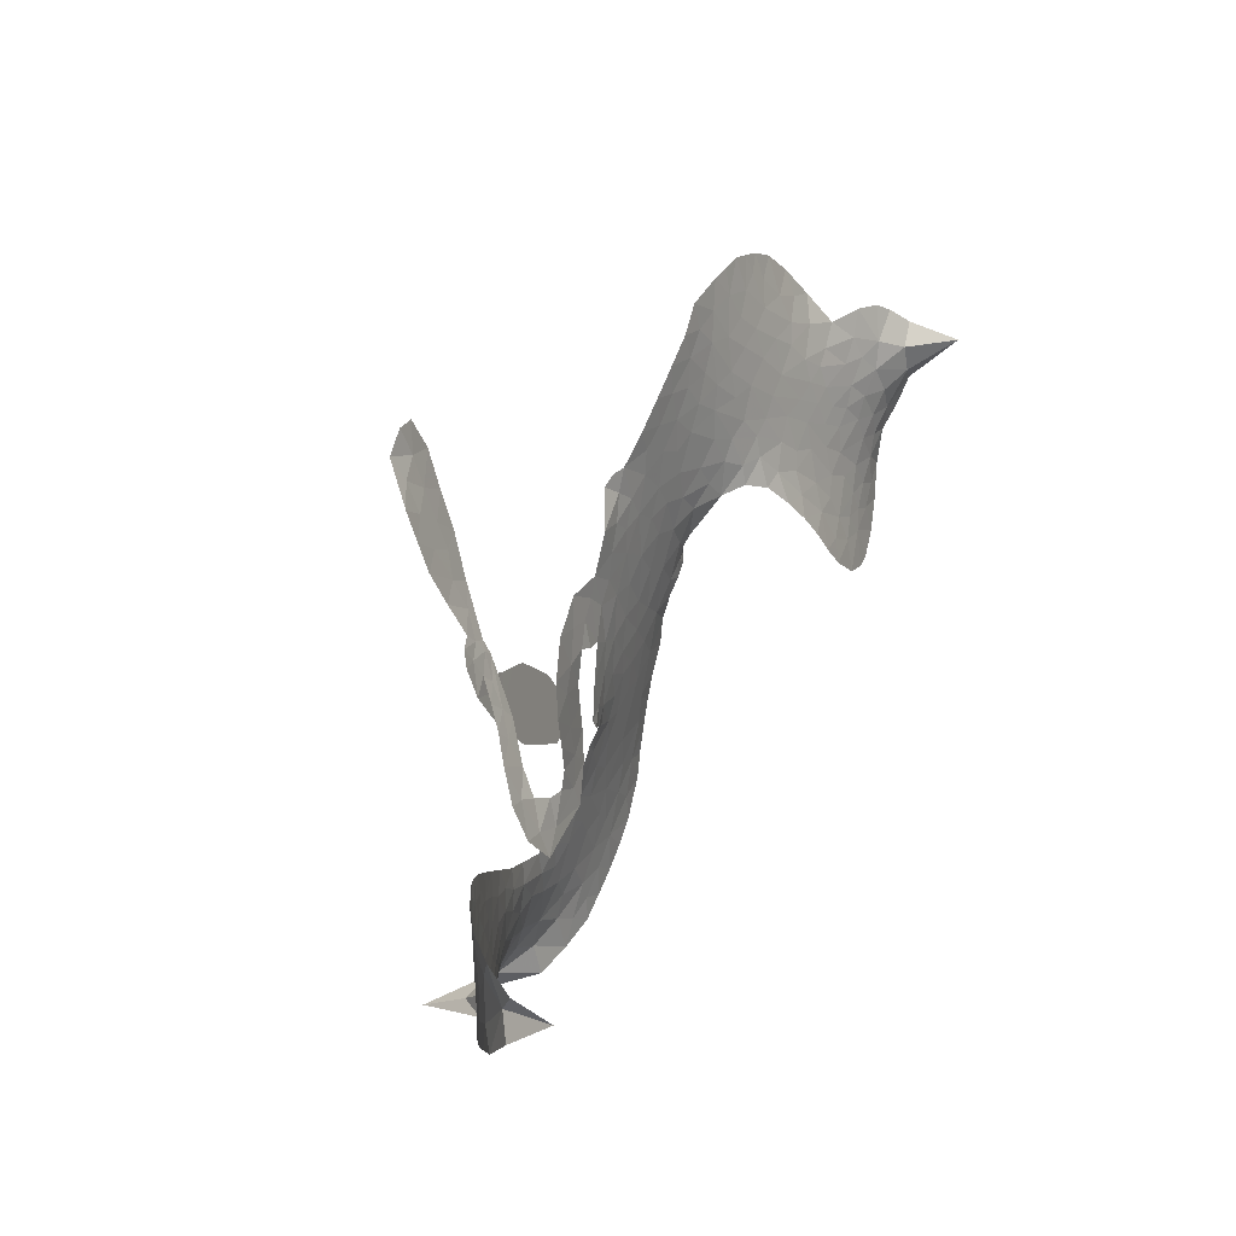
<metadata>
{"format":"obj","ext":"obj","renderer":"f3d","projection":"perspective","resolution":1024,"background":"white","views":[{"elev":-5.5,"azim":109.5,"up":"+Y"}]}
</metadata>
<code>
v -2.924 0.5758 0.2257
v -2.903 0.6571 0.2142
v -2.859 0.7278 0.1893
v -2.874 0.7907 0.1564
v -2.861 0.8467 0.1258
v -2.816 0.9152 0
v -2.77 0.9555 0.102
v -2.721 0.9749 0.135
v -2.676 0.9787 0.1547
v -2.615 0.9594 0.1819
v -2.547 0.9193 0.2241
v -2.472 0.9702 0.2597
v -2.377 1.005 0.2811
v -2.295 1.018 0.2947
v -2.228 1.01 0.3046
v -2.138 0.9808 0.3194
v -1.972 0.853 0.357
v -1.953 0.7857 0.3705
v -1.869 0.5098 0.4716
v -1.845 0.4932 0.486
v -1.833 0.4668 0.5
v -1.854 0.2938 0.5272
v -1.83 -0.144 0.6118
v -1.687 0.1298 0.6795
v -1.661 0.1568 0.6864
v -1.591 0.3606 0.7179
v -1.499 0.5078 0.7338
v -1.431 0.5512 0.7382
v -1.387 0.5279 0.741
v -1.362 0.4706 0.75
v -1.392 0.3736 0.73
v -1.471 0.265 0.7164
v -1.595 0.1584 0.6913
v -1.57 0.1303 0.6867
v -1.577 0.09378 0.6845
v -1.624 0.04036 0.6806
v -1.73 -0.007392 0.6797
v -1.867 -0.03758 0.6797
v -2.046 -0.02687 0.6797
v -2.083 0.003217 0.6797
v -2.088 0.03998 0.6797
v -2.051 0.08823 0.6797
v -1.993 0.1122 0.6797
v -1.854 0.1263 0.6797
v -1.645 0.08452 0.6784
v -1.921 0.1687 0.5463
v -1.974 0.0146 0.5748
v -2 0.0009157 0.5774
v -2.044 0.00749 0.5876
v -2.056 -0.01179 0.6008
v -2.051 -0.03264 0.6103
v -2.062 -0.1745 0.669
v -1.998 -0.252 0.7013
v -1.835 -0.281 0.6935
v -1.393 -0.2931 0.5832
v -1.273 -0.3077 0.546
v -1.171 -0.3382 0.5055
v -1.105 -0.3425 0.4795
v -0.9362 -0.4371 0.3786
v -0.9026 -0.49 0.324
v -0.9029 -0.5317 0.25
v -0.9439 -0.5671 0.3476
v -1.015 -0.5879 0.4048
v -1.289 -0.5832 0.5381
v -1.521 -0.5647 0.6229
v -1.643 -0.5827 0.662
v -1.751 -0.5718 0.6969
v -1.944 -0.5853 0.7854
v -2.018 -0.5836 0.8353
v -2.104 -0.5645 1
v -2.233 -0.5006 0.7852
v -2.349 -0.3887 0.7241
v -2.43 -0.1723 0.6592
v -2.436 -0.08317 0.64
v -2.345 0.1397 0.5732
v -2.341 0.2028 0.5548
v -2.302 0.2488 0.5366
v -2.286 0.299 0.5138
v -2.297 0.3721 0.488
v -2.284 0.3927 0.4836
v -2.259 0.3997 0.475
v -2.253 0.4199 0.4601
v -2.278 0.5051 0.3966
v -2.325 0.5323 0.3579
v -2.385 0.5328 0.3262
v -2.626 0.4238 0.2586
v -2.691 0.4008 0.2511
v -2.779 0.3919 0.2439
v -2.844 0.411 0.2394
v -2.882 0.4413 0.2368
v -2.915 0.5029 0.2319
v -1.967 -0.1537 0.5994
v -1.662 0.1344 0.682
v -2.222 0.3998 0.4707
v -2.077 0.01185 0.5938
v -2.061 -0.1049 0.6381
v -2.265 0.3669 0.4874
v -1.88 0.4613 0.4858
v -1.948 0.08759 0.5622
v -1.692 -0.1646 0.6359
v -1.629 0.1498 0.688
v -1.67 -0.02242 0.6569
v -1.661 0.03153 0.6682
v -2.29 0.3363 0.4976
v -2.048 0.05065 0.5788
v -1.624 0.2685 0.7066
v -1.608 0.1112 0.6836
v -1.614 0.2116 0.6984
v -0.9571 -0.51 0.3594
v -2.03 0.02942 0.6797
v -2.206 0.4691 0.4356
v -2.085 -0.03966 0.6142
v -2.25 0.3267 0.5014
v -2.814 0.489 0.2382
v -2.694 0.8988 0.1552
v -2.35 0.5945 0.3324
v -1.843 0.3805 0.5019
v -2.006 0.04478 0.574
v -1.759 -0.08376 0.6416
v -1.749 0.01216 0.6585
v -2.116 0.07483 0.5787
v -1.955 0.506 0.4567
v -2.235 0.2572 0.5268
v -2.241 0.5718 0.378
v -2.005 0.1171 0.5604
v -1.679 0.07648 0.6737
v -2.161 -0.01337 0.6088
v -1.707 0.02439 0.6633
v -1.713 -0.03396 0.6528
v -2.277 0.177 0.5563
v -1.137 -0.4401 0.4835
v -1.745 0.09968 0.6798
v -1.437 0.4848 0.7367
v -1.535 0.2126 0.7065
v -1.957 -0.03137 0.6797
v -2.77 0.802 0.1614
v -1.673 -0.08875 0.6462
v -1.136 -0.386 0.4878
v -1.696 0.05657 0.6796
v -1.247 -0.4049 0.5314
v -1.018 -0.3879 0.436
v -1.074 -0.4196 0.4558
v -2.28 0.9023 0.2996
v -1.98 -0.4741 0.7746
v -2.859 0.5473 0.2303
v -2.696 0.5052 0.2508
v -2.758 0.8947 0.111
v -2.096 0.4044 0.4757
v -2.163 -0.1305 0.6496
v -1.544 0.4343 0.7265
v -1.565 0.2625 0.709
v -2.821 0.7722 0.1686
v -2.762 0.6916 0.2103
v -2.771 0.7458 0.189
v -2.653 0.745 0.2197
v -2.708 0.7789 0.1922
v -1.148 -0.5839 0.4788
v -1.01 -0.4596 0.4135
v -2.269 0.9623 0.2993
v -2.077 0.7924 0.3529
v -1.981 -0.5327 0.8021
v -2.676 0.455 0.2536
v -2.517 0.4804 0.2803
v -2.75 0.4593 0.2454
v -2.158 0.4213 0.4638
v -2.108 -0.1347 0.6517
v -2.132 -0.2263 0.6851
v -2.714 0.7278 0.2092
v -2.67 0.6477 0.2398
v -2.609 0.8349 0.2106
v -2.712 0.8384 0.1665
v -2.344 0.9409 0.2852
v -2.194 0.9234 0.3145
v -2.014 0.807 0.3597
v -1.85 -0.5765 0.7377
v -2.065 -0.4997 0.8371
v -2.179 0.3444 0.4939
v -2.094 0.5292 0.4282
v -2.649 0.7937 0.2071
v -2.558 0.7763 0.2406
v -2.053 0.9206 0.3381
v -2.218 0.5224 0.4059
v -1.925 -0.5063 0.7629
v -1.869 -0.4249 0.7213
v -2.141 0.4843 0.4387
v -2.062 0.8555 0.3449
v -1.904 0.6504 0.4135
v -2.166 0.5484 0.4069
v -2.122 0.899 0.329
v -2.149 0.6645 0.3697
v -2.021 0.691 0.3864
v -2.179 0.6083 0.3811
v -1.999 0.7473 0.3747
v -2.083 0.6098 0.4007
v -2.265 0.6599 0.3427
v -1.928 0.7191 0.3907
v -2.241 0.6185 0.3617
v -1.962 0.6697 0.4009
v -2.012 0.6246 0.408
v -1.949 0.6037 0.4239
v -1.998 0.5586 0.4322
v -1.885 0.5806 0.4395
v -2.029 0.49 0.4521
v -1.928 0.5525 0.4445
v -2.301 0.5699 0.3566
v -2.121 0.0223 0.5947
v -2.166 0.04399 0.5908
v -2.171 0.1497 0.5591
v -2.258 -0.009787 0.6117
v -1.408 0.4322 0.7369
v -1.475 0.4276 0.7299
v -1.519 0.3679 0.722
v -2.765 0.5684 0.2361
v -2.759 0.5139 0.2418
v -1.976 0.3523 0.5029
v -2.833 0.6614 0.211
v -2.486 0.5824 0.2908
v -2.066 -0.2302 0.6893
v -2.09 -0.3277 0.7251
v -2.041 -0.2899 0.7096
v -2.105 -0.2766 0.705
v -2.216 -0.2806 0.7037
v -2.156 -0.3088 0.7171
v -1.976 -0.3718 0.7315
v -2.228 -0.3858 0.7473
v -2.026 -0.337 0.7248
v -2.066 -0.4046 0.7615
v -1.941 -0.3143 0.71
v -2.206 -0.3362 0.7274
v -2.395 -0.2831 0.6901
v -2.149 -0.389 0.7569
v -2.618 0.8958 0.1933
v -2.658 0.8576 0.1846
v -2.41 0.9521 0.2717
v -2.471 0.9013 0.2538
v -2.396 0.8919 0.2745
v -2.461 0.8224 0.2617
v -2.184 0.9958 0.3118
v -2.22 0.964 0.3078
v -2.055 -0.5469 0.8842
v -2.15 -0.4977 0.8518
v -2.581 0.6989 0.2505
v -2.095 0.9515 0.3281
v -2.213 0.8066 0.3236
v -2.211 0.1955 0.5464
v -2.241 0.1173 0.5721
v -2.103 0.2686 0.5222
v -2.17 0.2606 0.5242
v -2.143 0.2122 0.5395
v -2.092 0.1621 0.5533
v -2.329 -0.1178 0.6463
v -1.556 0.3207 0.7155
v -1.499 0.3139 0.7185
v -1.431 0.319 0.7232
v -1.45 0.3742 0.7269
v -2.808 0.5389 0.2347
v -2.82 0.6005 0.2253
v -2.758 0.6308 0.2266
v -1.904 0.3453 0.5093
v -1.98 0.4303 0.4783
v -2.812 0.7099 0.1974
v -2.418 0.5712 0.3121
v -2.418 0.6357 0.3038
v -2.454 0.5069 0.2987
v -2.602 0.5061 0.2655
v -2.511 0.5327 0.2851
v -2.575 0.5673 0.2703
v -2.539 0.6385 0.2714
v -2.042 -0.4534 0.7878
v -1.988 -0.4221 0.7543
v -2.116 -0.4445 0.7952
v -2.187 -0.4416 0.7847
v -1.887 -0.3664 0.7124
v -1.605 -0.2874 0.6428
v -1.861 -0.3228 0.7002
v -1.801 -0.3654 0.6932
v -1.717 -0.2849 0.6703
v -1.781 -0.4214 0.6962
v -1.817 -0.4693 0.7136
v -1.641 -0.3816 0.6548
v -1.781 -0.32 0.6848
v -1.884 -0.4701 0.7373
v -1.78 -0.5192 0.7058
v -1.723 -0.3878 0.6767
v -1.694 -0.3366 0.666
v -1.688 -0.5253 0.6752
v -1.614 -0.3363 0.6458
v -1.663 -0.4523 0.6647
v -1.498 -0.396 0.6146
v -1.739 -0.4665 0.6883
v -1.497 -0.29 0.6131
v -1.567 -0.3755 0.6342
v -1.591 -0.4264 0.6426
v -1.507 -0.3423 0.6166
v -1.577 -0.4998 0.6397
v -1.404 -0.3665 0.5857
v -1.917 -0.2689 0.7027
v -2.533 0.8579 0.2353
v -2.598 0.7385 0.2374
v -2.642 0.7006 0.2343
v -2.537 0.7368 0.2548
v -2.493 0.7775 0.2592
v -2.508 0.6909 0.2708
v -2.375 0.7733 0.2913
v -2.467 0.7359 0.2734
v -2.423 0.6926 0.2928
v -2.344 0.6755 0.3173
v -2.324 0.6364 0.3315
v -2.263 0.7344 0.3253
v -2.355 0.7255 0.3044
v -2.181 0.8634 0.3226
v -2.25 0.8522 0.3098
v -2.14 0.815 0.337
v -2.337 0.8462 0.291
v -2.294 0.7969 0.3071
v -2.175 0.7494 0.3424
v -2.197 0.08908 0.5786
v -2.249 0.0538 0.5919
v -2.394 0.02711 0.6113
v -2.306 0.08472 0.5866
v -2.37 0.08336 0.5936
v -2.343 0.03689 0.6036
v -2.365 -0.04641 0.628
v -2.134 0.1211 0.5663
v -2.063 0.1148 0.5645
v -2.022 0.1874 0.5454
v -2.388 -0.1234 0.6483
v -2.283 -0.3122 0.7103
v -2.876 0.6065 0.2217
v -1.894 0.4036 0.4951
v -2.039 0.4299 0.472
v -2.084 0.4662 0.4535
v -2.048 0.3544 0.4968
v -1.932 0.4559 0.4769
v -2.573 0.4524 0.2675
v -2.482 0.6253 0.2876
v -2.603 0.6499 0.2543
v -2.643 0.5939 0.2533
v -2.71 0.5995 0.2406
v -1.621 -0.5366 0.6543
v -1.509 -0.458 0.6182
v -2.521 0.8153 0.2449
v -2.401 0.8437 0.2761
v -2.213 0.7011 0.3446
v -2.307 -0.05355 0.6271
v -2.246 -0.1125 0.6437
v -2.416 -0.02812 0.6271
v -1.972 0.1741 0.5475
v -1.915 0.2413 0.5353
v -2.059 0.2313 0.5342
v -1.981 0.2681 0.5264
v -1.944 0.3953 0.4925
v -2.115 0.3342 0.4999
v -2.645 0.5423 0.2572
v -1.5 -0.5121 0.6153
v -1.401 -0.5721 0.5793
v -1.374 -0.4753 0.5739
v -1.46 -0.568 0.6006
v -1.425 -0.5194 0.5895
v -1.349 -0.5297 0.5625
v -1.442 -0.4723 0.5968
v -1.406 -0.4226 0.5858
v -1.275 -0.4783 0.538
v -1.329 -0.3992 0.561
v -1.288 -0.3589 0.5482
v -1.225 -0.3593 0.525
v -1.333 -0.2999 0.5649
v -1.867 0.08239 0.5668
v -1.772 0.003132 0.5732
v -1.925 0.2925 0.5228
v -2.03 0.2963 0.5162
v -1.284 -0.5304 0.5385
v -1.192 -0.514 0.5021
v -1.218 -0.5826 0.5102
v -1.079 -0.4943 0.4493
v -1.35 -0.3443 0.569
v -1.848 0.1486 0.5522
v -1.137 -0.493 0.4787
v -1.081 -0.5856 0.4437
v -1.11 -0.5397 0.4618
v -1.046 -0.5405 0.4252
v -1.733 0.1618 0.5547
v -1.861 0.2505 0.5374
v -1.78 0.2482 0.5441
v -1.951 0.04581 0.6797
v -1.908 0.004731 0.6797
v -1.823 0.04137 0.6797
v -1.923 0.1194 0.6797
v -1.888 0.0649 0.6797
v -2.801 0.8506 0.1157
v -2.139 -0.06993 0.6274
v -2.198 -0.06978 0.6288
v -2.08 0.6679 0.3826
v -2.074 0.73 0.3671
v -2.053 0.5659 0.4213
v -2.292 -0.4465 0.7518
v -2.289 -0.3863 0.7348
v -1.443 -0.3245 0.5978
v -2.349 -0.2095 0.6725
v -2.282 -0.2386 0.685
v -2.213 -0.2028 0.6748
v -2.299 -0.1759 0.6639
v -2.167 -0.1837 0.6685
v -2.251 -0.1661 0.6614
v -1.323 -0.4471 0.5572
v -1.204 -0.4545 0.5116
v -1.187 -0.4071 0.5075
v -1.795 0.1857 0.5506
v -1.884 0.1545 0.5468
v -1.806 0.1148 0.5592
v -1.736 0.0759 0.564
v -1.934 -0.003059 0.5828
v -1.803 0.05639 0.5674
v -1.899 0.04216 0.5747
v -1.857 -0.08848 0.5922
v -1.855 -0.004114 0.5786
v -1.909 -0.05615 0.5888
v -1.817 -0.0459 0.5826
v -1.966 -0.06707 0.591
v -1.8 -0.02293 0.6797
v -1.761 0.04402 0.6797
v -1.8 0.1139 0.6797
v -2.133 0.7145 0.3594
v -2.414 -0.2278 0.6737
v -2.337 -0.2755 0.6931
v -2.373 -0.3367 0.7075
v -2.323 -0.3411 0.7149
v -1.847 0.2067 0.545
v -1.781 -0.1461 0.6259
v -1.733 -0.1499 0.6334
v -1.843 -0.2615 0.6169
v -1.75 -0.2302 0.6262
v -1.798 -0.2121 0.6213
v -1.861 -0.2004 0.6111
v -1.867 -0.1283 0.6019
v -1.925 -0.122 0.5981
v -1.847 -0.5125 0.7309
v -1.902 -0.5511 0.7601
f 112 206 391
f 186 160 174
f 75 130 76
f 203 122 201
f 105 121 206
f 45 107 93
f 51 50 112
f 123 78 77
f 89 88 114
f 125 118 99
f 1 91 145
f 162 164 87
f 25 108 106
f 43 42 110
f 80 79 97
f 126 93 24
f 58 138 142
f 179 299 180
f 128 129 102
f 105 125 325
f 52 166 167
f 143 159 172
f 240 176 70
f 142 138 131
f 176 240 161
f 223 231 219
f 59 158 109
f 95 112 50
f 117 21 98
f 113 94 97
f 97 104 113
f 104 78 113
f 349 383 22
f 166 112 391
f 105 95 49
f 74 73 327
f 51 112 96
f 82 94 111
f 107 34 101
f 52 218 53
f 323 345 322
f 203 260 122
f 90 89 114
f 167 221 218
f 145 256 257
f 91 90 114
f 298 232 170
f 98 19 334
f 282 183 437
f 77 76 130
f 4 3 152
f 152 5 4
f 56 365 366
f 45 126 103
f 115 9 8
f 8 7 147
f 45 139 36
f 106 151 252
f 147 7 6
f 381 158 375
f 114 145 91
f 246 208 245
f 136 154 156
f 10 9 115
f 19 122 334
f 205 83 124
f 17 174 18
f 84 205 116
f 165 111 94
f 182 83 111
f 162 146 164
f 239 15 159
f 206 207 127
f 129 137 102
f 236 234 235
f 350 250 326
f 172 159 14
f 180 302 342
f 126 45 93
f 322 318 320
f 239 238 15
f 211 150 212
f 5 152 390
f 136 152 154
f 25 93 101
f 31 30 210
f 107 45 36
f 124 192 197
f 161 183 144
f 119 430 137
f 120 119 129
f 296 364 376
f 359 361 355
f 287 274 285
f 363 373 406
f 276 285 281
f 50 49 95
f 53 218 220
f 275 54 297
f 49 48 118
f 126 128 103
f 274 287 294
f 58 57 138
f 78 123 113
f 407 406 131
f 118 105 49
f 375 158 142
f 68 161 69
f 61 109 62
f 421 139 132
f 109 60 59
f 166 52 96
f 423 394 160
f 60 109 61
f 348 349 351
f 85 84 116
f 141 58 142
f 162 87 86
f 43 110 385
f 134 32 151
f 386 385 135
f 110 42 41
f 110 135 385
f 102 103 128
f 57 366 407
f 40 110 41
f 40 39 110
f 421 387 420
f 119 137 129
f 141 158 59
f 37 36 139
f 105 206 95
f 47 118 48
f 94 81 97
f 95 206 112
f 430 433 432
f 432 100 430
f 413 416 369
f 82 81 94
f 177 165 94
f 98 20 19
f 98 21 20
f 97 79 104
f 63 62 109
f 108 151 106
f 117 330 259
f 210 133 211
f 93 107 101
f 83 82 111
f 259 22 117
f 348 99 46
f 47 99 118
f 24 93 25
f 132 139 45
f 35 34 107
f 126 24 128
f 101 34 33
f 118 125 105
f 130 123 77
f 115 8 147
f 128 24 120
f 108 101 33
f 27 133 28
f 108 33 134
f 255 253 254
f 185 111 165
f 28 133 29
f 133 30 29
f 129 128 120
f 110 39 135
f 159 15 14
f 145 114 256
f 193 160 394
f 101 108 25
f 389 388 385
f 36 35 107
f 168 154 153
f 81 80 97
f 372 373 363
f 151 108 134
f 214 114 164
f 145 257 329
f 163 265 335
f 179 233 171
f 390 6 5
f 147 390 171
f 113 123 177
f 177 123 248
f 209 346 392
f 397 396 225
f 261 154 152
f 27 150 211
f 253 252 151
f 152 136 390
f 3 2 216
f 168 169 300
f 261 152 3
f 168 156 154
f 261 153 154
f 234 236 172
f 179 156 155
f 147 171 115
f 64 374 372
f 375 380 381
f 141 142 158
f 142 131 375
f 172 14 13
f 143 173 239
f 308 205 197
f 196 198 187
f 283 175 67
f 161 144 176
f 264 266 163
f 214 146 213
f 85 262 264
f 262 85 116
f 114 88 164
f 87 164 88
f 177 94 113
f 332 148 331
f 112 166 96
f 166 149 403
f 346 209 345
f 223 219 221
f 169 168 153
f 155 156 168
f 265 162 86
f 162 265 146
f 179 180 170
f 11 10 232
f 136 156 171
f 171 156 179
f 12 234 13
f 172 13 234
f 173 311 189
f 189 311 313
f 16 173 189
f 200 198 199
f 288 280 284
f 183 282 144
f 270 184 224
f 70 176 241
f 245 248 123
f 148 165 177
f 188 194 192
f 188 182 185
f 179 155 299
f 179 170 233
f 299 300 242
f 301 302 180
f 188 192 124
f 17 181 186
f 83 182 124
f 438 161 68
f 437 283 279
f 288 290 286
f 220 226 228
f 332 165 148
f 188 185 178
f 17 186 174
f 189 186 181
f 174 193 18
f 185 182 111
f 202 187 200
f 182 188 124
f 16 189 243
f 311 173 312
f 189 313 186
f 194 190 192
f 18 193 196
f 194 188 178
f 190 195 197
f 160 193 174
f 198 196 193
f 122 204 201
f 393 194 199
f 160 313 316
f 304 314 343
f 190 197 192
f 198 193 191
f 197 195 308
f 199 191 393
f 198 191 199
f 395 194 178
f 198 200 187
f 201 200 199
f 204 19 202
f 395 199 194
f 201 395 203
f 332 178 185
f 204 202 200
f 260 331 333
f 201 204 200
f 19 204 122
f 83 205 84
f 197 205 124
f 207 206 121
f 206 127 391
f 324 317 207
f 130 320 246
f 250 350 249
f 123 130 245
f 127 207 209
f 207 121 324
f 30 133 210
f 133 27 211
f 150 26 212
f 210 211 255
f 252 212 26
f 253 255 212
f 146 354 339
f 258 153 216
f 146 214 164
f 256 214 213
f 353 247 333
f 348 46 349
f 2 1 329
f 216 257 258
f 307 263 308
f 354 267 338
f 52 167 218
f 221 220 218
f 221 167 223
f 269 270 227
f 219 226 220
f 53 220 228
f 167 222 223
f 219 220 221
f 402 400 404
f 328 225 229
f 222 229 223
f 269 227 271
f 226 227 224
f 224 273 228
f 397 72 396
f 71 70 241
f 227 226 219
f 226 224 228
f 223 229 231
f 144 269 176
f 273 224 184
f 297 53 228
f 399 251 327
f 231 229 225
f 400 402 399
f 426 427 425
f 71 241 272
f 219 231 227
f 10 115 232
f 233 115 171
f 170 232 233
f 115 233 232
f 11 235 12
f 234 12 235
f 11 232 298
f 236 143 172
f 235 11 298
f 235 237 343
f 299 301 180
f 237 302 304
f 143 239 159
f 173 16 238
f 173 238 239
f 70 69 240
f 161 240 69
f 176 269 271
f 271 231 272
f 338 268 337
f 262 263 217
f 314 312 143
f 189 181 243
f 316 313 244
f 246 245 130
f 249 248 245
f 319 322 321
f 318 207 317
f 250 249 208
f 215 260 333
f 249 245 208
f 248 247 353
f 250 208 324
f 247 248 249
f 325 250 324
f 325 326 250
f 230 399 424
f 400 222 401
f 106 252 26
f 253 151 32
f 255 254 31
f 212 252 253
f 210 255 31
f 253 32 254
f 212 255 211
f 214 256 114
f 257 256 213
f 257 213 258
f 216 2 329
f 339 258 213
f 169 153 258
f 330 117 98
f 326 351 350
f 331 260 203
f 259 330 352
f 3 216 261
f 153 261 216
f 263 262 116
f 266 264 262
f 310 304 305
f 301 242 303
f 265 266 267
f 266 262 217
f 267 266 217
f 265 163 266
f 268 267 217
f 268 338 267
f 263 336 217
f 268 303 337
f 270 269 144
f 227 231 271
f 270 144 282
f 227 270 224
f 272 231 225
f 176 271 241
f 272 225 396
f 241 271 272
f 184 278 276
f 228 273 275
f 276 284 285
f 285 274 277
f 273 276 275
f 284 276 278
f 184 276 273
f 54 275 281
f 175 283 437
f 276 281 275
f 279 184 282
f 278 184 279
f 437 279 282
f 290 288 284
f 376 398 296
f 277 54 281
f 282 184 270
f 438 183 161
f 66 286 67
f 67 286 283
f 279 290 278
f 284 280 285
f 285 280 287
f 277 281 285
f 340 65 295
f 278 290 284
f 292 287 280
f 294 287 292
f 340 286 66
f 341 293 295
f 292 280 293
f 358 359 355
f 279 283 290
f 286 290 283
f 293 280 288
f 291 294 398
f 294 292 289
f 295 293 288
f 289 292 293
f 294 289 296
f 294 291 274
f 340 288 286
f 293 341 289
f 361 362 341
f 365 376 364
f 342 170 180
f 275 297 228
f 237 235 298
f 300 299 155
f 301 299 242
f 168 300 155
f 337 300 169
f 242 337 303
f 342 302 237
f 305 301 303
f 311 312 244
f 336 303 268
f 307 310 306
f 301 305 302
f 305 303 306
f 303 336 306
f 304 302 305
f 307 306 263
f 305 306 310
f 308 263 116
f 307 195 309
f 308 116 205
f 195 307 308
f 309 344 316
f 309 244 315
f 307 309 310
f 315 310 309
f 312 173 143
f 313 311 244
f 314 143 236
f 315 312 314
f 244 309 316
f 186 313 160
f 343 314 236
f 315 314 304
f 315 304 310
f 244 312 315
f 344 309 195
f 393 394 423
f 208 246 317
f 318 317 246
f 75 320 130
f 207 318 209
f 323 251 345
f 320 318 246
f 320 321 322
f 322 319 323
f 320 75 321
f 318 322 209
f 347 74 323
f 327 323 74
f 317 324 208
f 325 324 121
f 105 325 121
f 326 325 125
f 348 326 125
f 350 247 249
f 230 425 399
f 323 327 251
f 427 397 328
f 73 399 327
f 145 329 1
f 216 329 257
f 334 330 98
f 215 352 260
f 332 331 203
f 331 148 333
f 178 332 203
f 332 185 165
f 353 333 148
f 371 247 350
f 122 260 334
f 334 260 352
f 336 263 306
f 265 86 335
f 268 217 336
f 300 337 242
f 337 169 338
f 169 258 339
f 265 354 146
f 146 339 213
f 169 339 338
f 65 340 66
f 288 340 295
f 65 355 295
f 341 295 355
f 237 298 342
f 170 342 298
f 235 343 236
f 304 343 237
f 195 190 344
f 423 344 190
f 346 345 251
f 322 345 209
f 399 425 400
f 391 392 149
f 99 348 125
f 323 319 347
f 413 410 368
f 259 370 22
f 215 351 370
f 326 348 351
f 371 333 247
f 370 351 349
f 371 215 333
f 259 352 215
f 334 352 330
f 148 177 353
f 248 353 177
f 267 354 265
f 339 354 338
f 360 363 357
f 289 341 362
f 357 359 360
f 358 356 359
f 364 140 365
f 360 359 356
f 355 65 358
f 361 359 357
f 356 64 360
f 364 405 140
f 361 357 362
f 355 361 341
f 357 363 405
f 289 362 296
f 360 64 372
f 374 157 373
f 296 362 364
f 362 357 405
f 366 365 140
f 398 376 55
f 366 140 407
f 56 366 57
f 417 415 418
f 365 56 367
f 428 384 383
f 22 370 349
f 215 370 259
f 350 351 371
f 215 371 351
f 373 157 380
f 363 360 372
f 378 375 131
f 373 378 406
f 372 374 373
f 381 380 379
f 365 367 376
f 55 376 367
f 377 410 408
f 46 383 349
f 406 378 131
f 373 380 378
f 63 381 379
f 380 375 378
f 157 379 380
f 63 109 381
f 158 381 109
f 408 382 384
f 22 383 384
f 386 135 38
f 377 408 428
f 428 46 409
f 385 386 389
f 387 386 38
f 389 44 388
f 421 420 37
f 422 44 387
f 386 387 389
f 43 385 388
f 44 389 387
f 171 390 136
f 6 390 147
f 392 391 127
f 166 391 149
f 209 392 127
f 149 392 346
f 394 393 191
f 190 194 393
f 193 394 191
f 423 160 316
f 203 395 178
f 199 395 201
f 272 396 71
f 222 328 229
f 328 397 225
f 291 398 55
f 294 296 398
f 400 328 222
f 401 222 167
f 399 402 251
f 167 403 401
f 404 149 346
f 404 400 401
f 346 251 402
f 166 403 167
f 404 403 149
f 404 401 403
f 346 402 404
f 140 405 363
f 362 405 364
f 407 131 138
f 363 406 140
f 407 138 57
f 140 406 407
f 410 377 368
f 413 411 410
f 428 408 384
f 382 408 410
f 413 414 416
f 382 410 411
f 369 411 413
f 416 414 412
f 436 434 435
f 413 368 414
f 417 416 412
f 92 436 419
f 418 369 416
f 417 419 436
f 139 421 37
f 417 418 416
f 417 412 419
f 387 38 420
f 422 421 132
f 344 423 316
f 421 422 387
f 393 423 190
f 72 397 427
f 399 73 424
f 400 425 328
f 425 427 328
f 425 230 426
f 72 427 426
f 46 428 383
f 377 428 409
f 119 429 430
f 137 430 100
f 432 433 431
f 429 23 433
f 434 431 433
f 433 430 429
f 434 433 23
f 415 417 436
f 92 431 434
f 434 436 92
f 434 23 435
f 415 436 435
f 437 183 438
f 68 175 438
f 437 438 175

</code>
